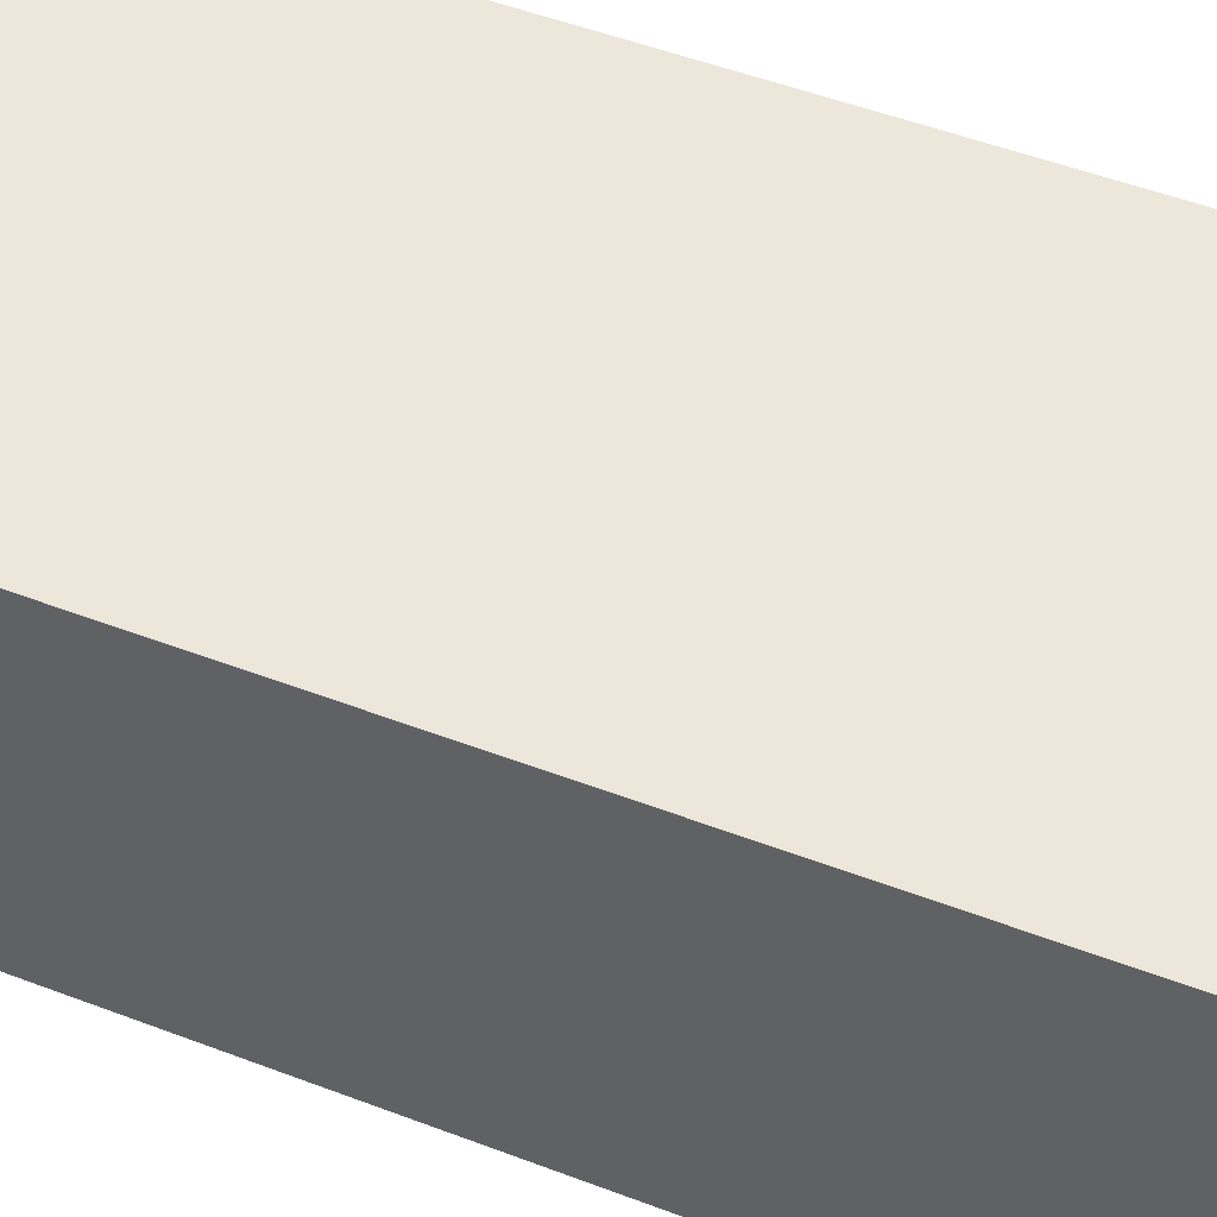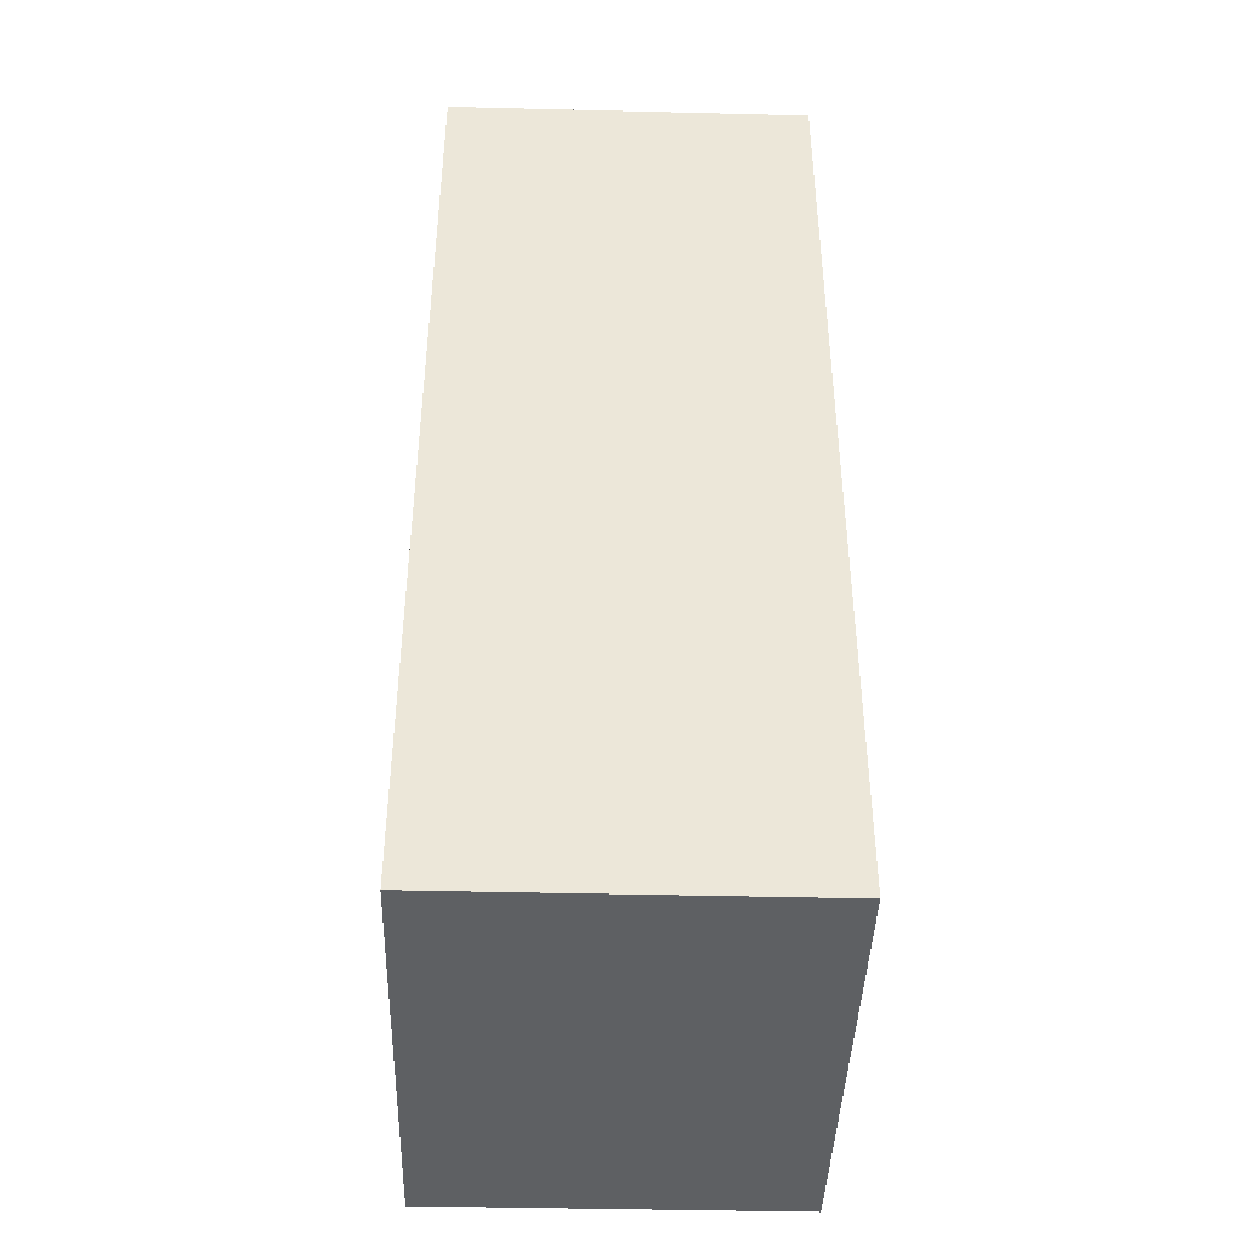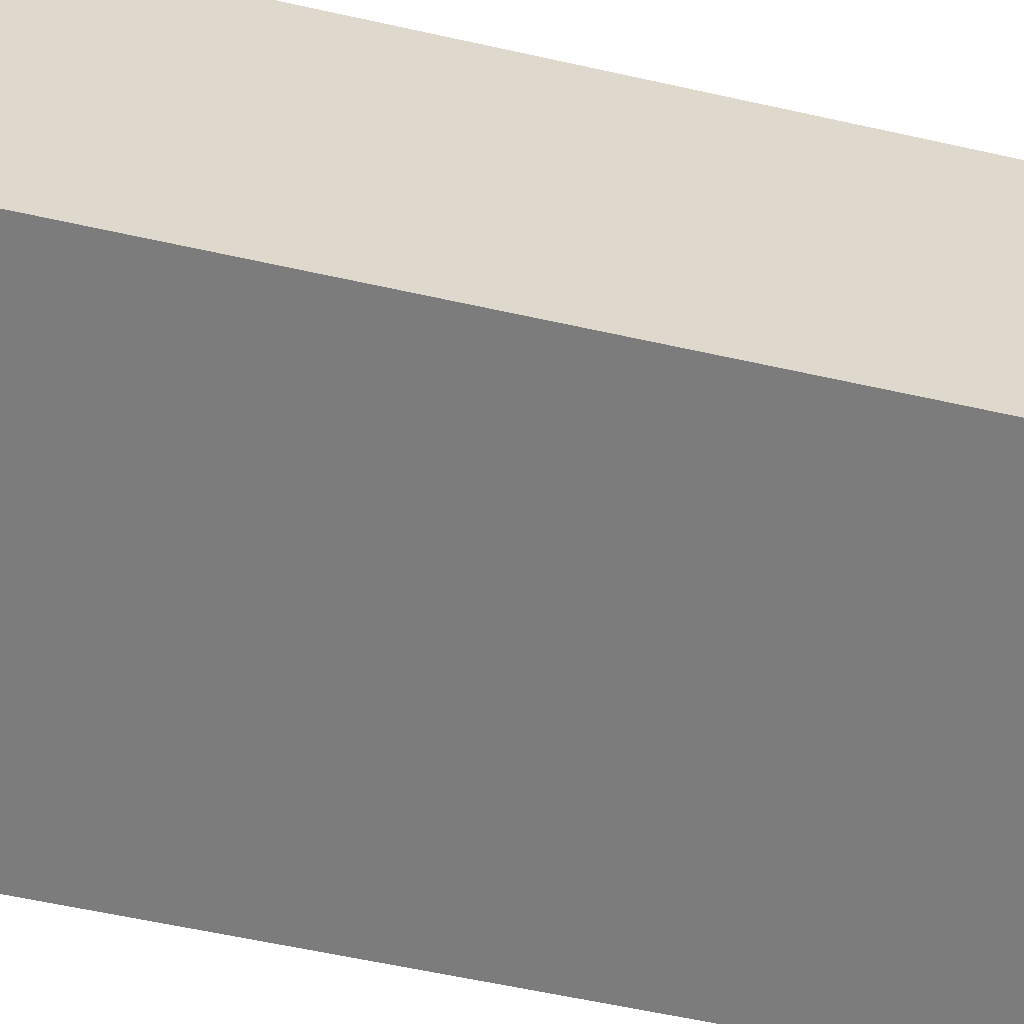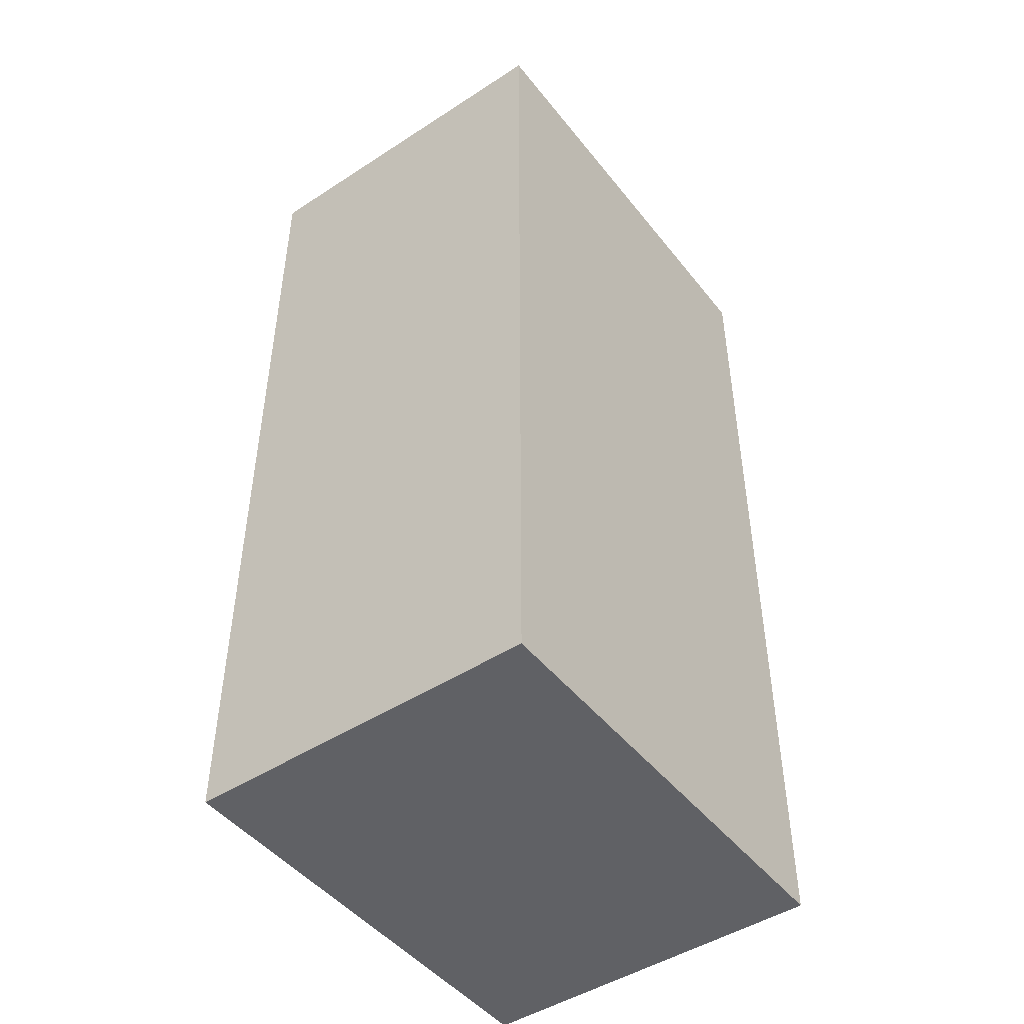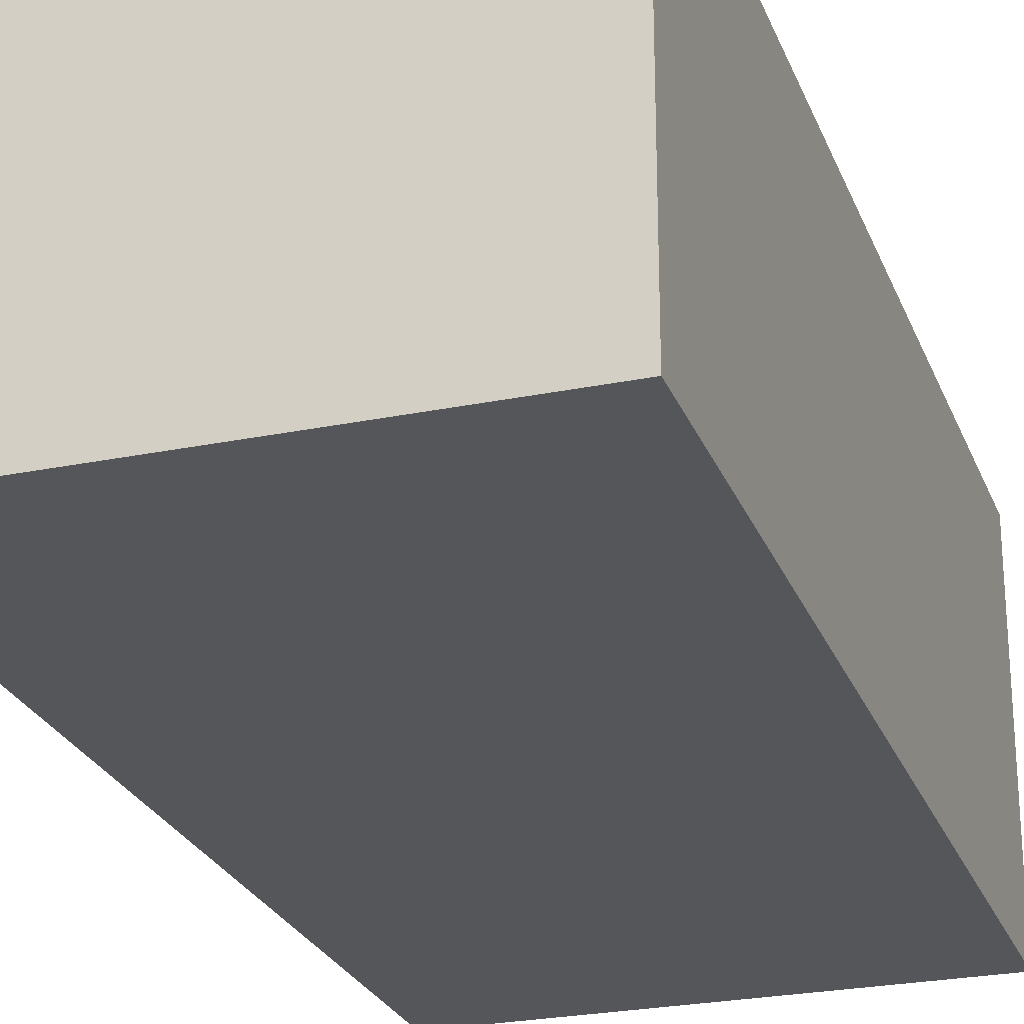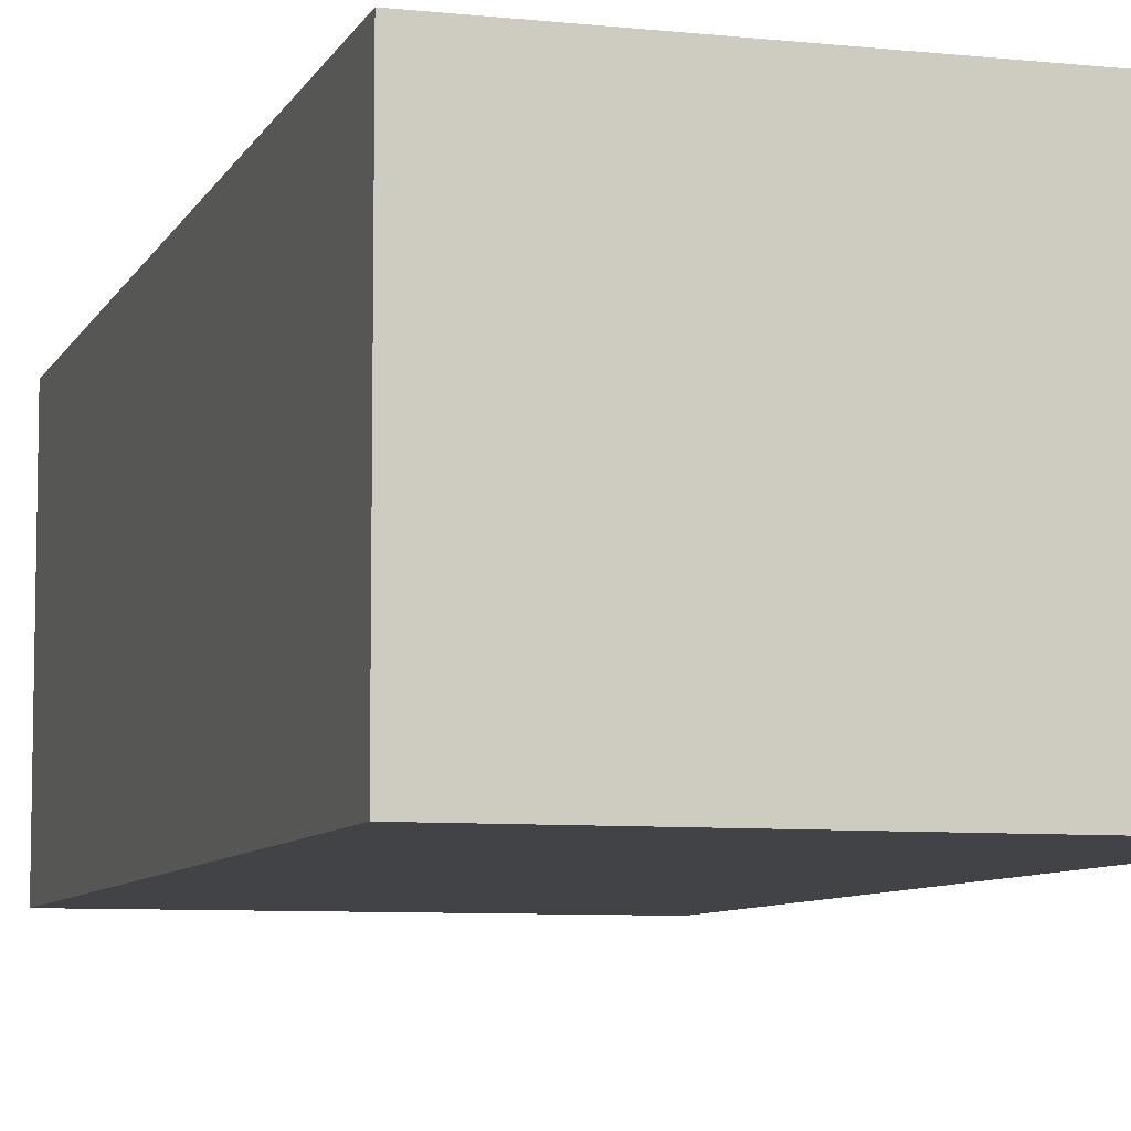
<metadata>
{"format":"obj","ext":"obj","renderer":"f3d","projection":"perspective","resolution":1024,"background":"white","views":[{"elev":51.6,"azim":-67.6,"up":"+Y"},{"elev":-42.5,"azim":88.3,"up":"+Z"},{"elev":-58.8,"azim":77.0,"up":"+Y"},{"elev":-47.1,"azim":-53.7,"up":"+Z"},{"elev":-25.5,"azim":-161.8,"up":"+Y"},{"elev":-7.5,"azim":-16.7,"up":"+Y"}]}
</metadata>
<code>
v 3392 4.641e+04 3364
v 3392 4.641e+04 4294
v 2942 4.641e+04 4294
v 2942 4.641e+04 3364
v 2942 4.641e+04 3364
v 2942 4.641e+04 4294
v 2942 4.606e+04 4294
v 2942 4.606e+04 3364
v 2942 4.606e+04 3364
v 2942 4.606e+04 4294
v 3392 4.606e+04 4294
v 3392 4.606e+04 3364
v 3392 4.606e+04 3364
v 3392 4.606e+04 4294
v 3392 4.641e+04 4294
v 3392 4.641e+04 3364
v 3392 4.641e+04 3364
v 2942 4.641e+04 3364
v 2942 4.606e+04 3364
v 3392 4.606e+04 3364
v 2942 4.641e+04 4294
v 3392 4.641e+04 4294
v 3392 4.606e+04 4294
v 2942 4.606e+04 4294
f 23 21 24
f 23 22 21
f 19 17 20
f 19 18 17
f 15 13 16
f 15 14 13
f 11 9 12
f 11 10 9
f 7 5 8
f 7 6 5
f 3 1 4
f 3 2 1

</code>
